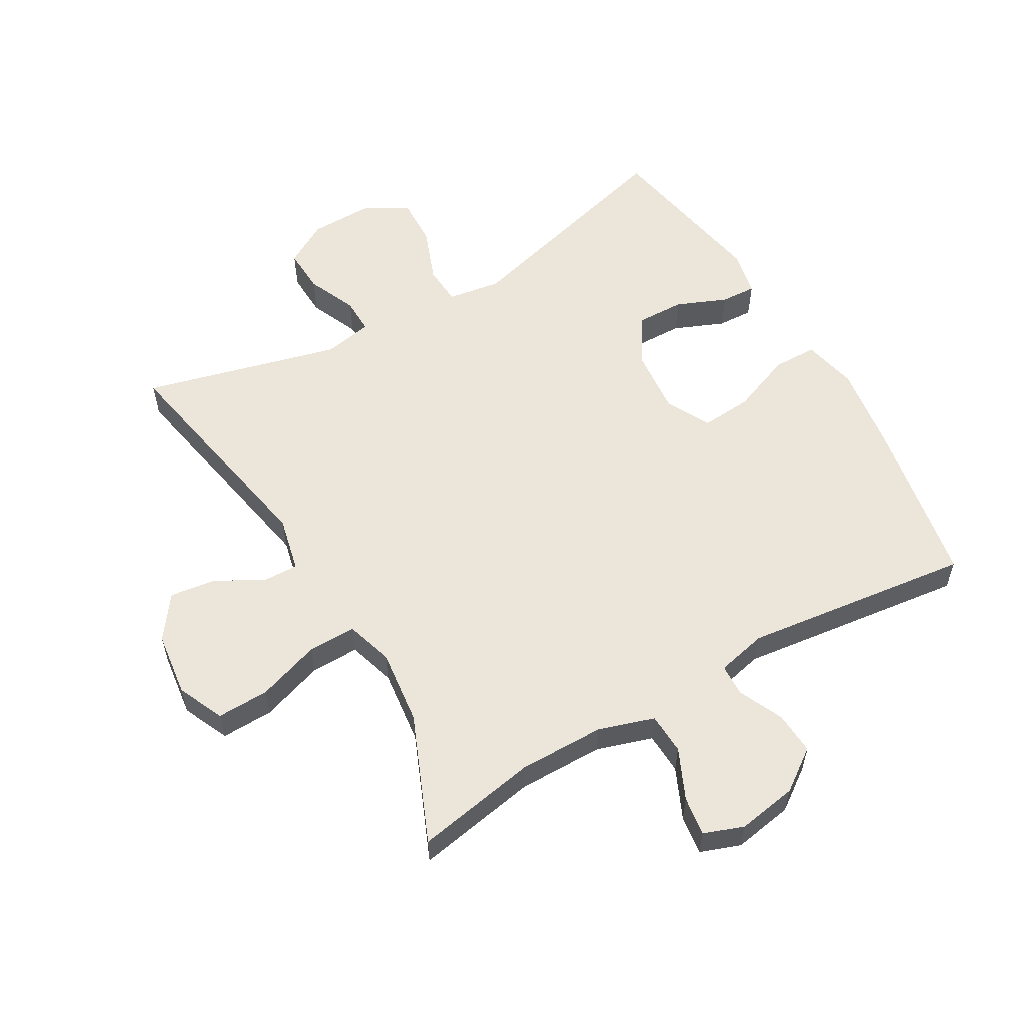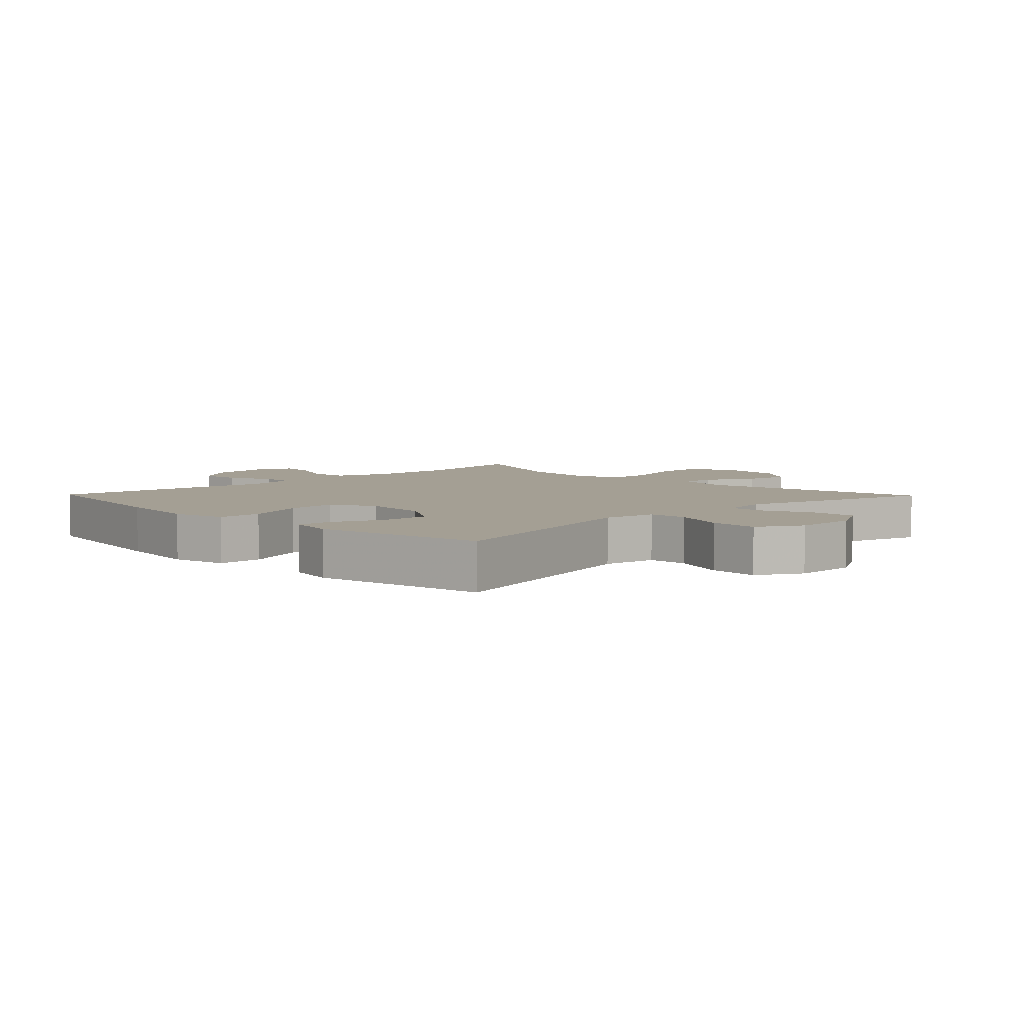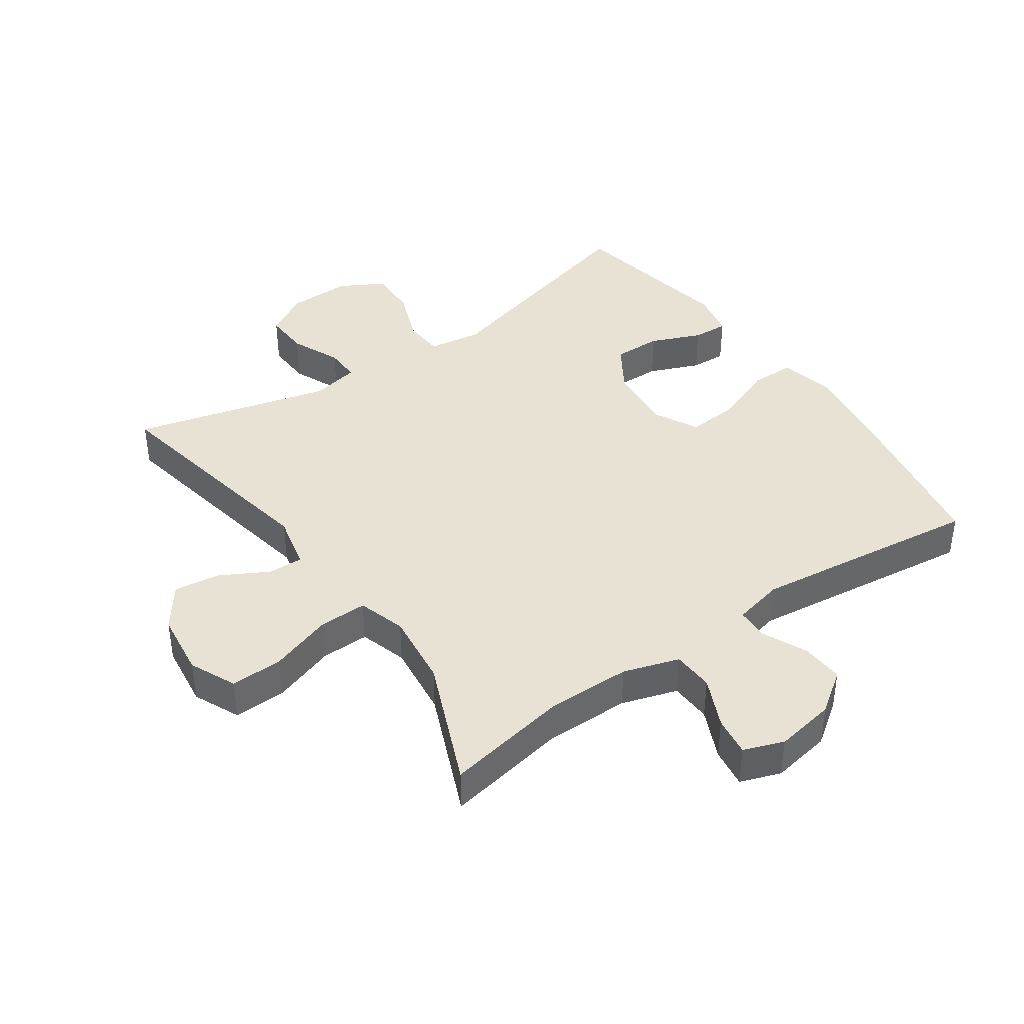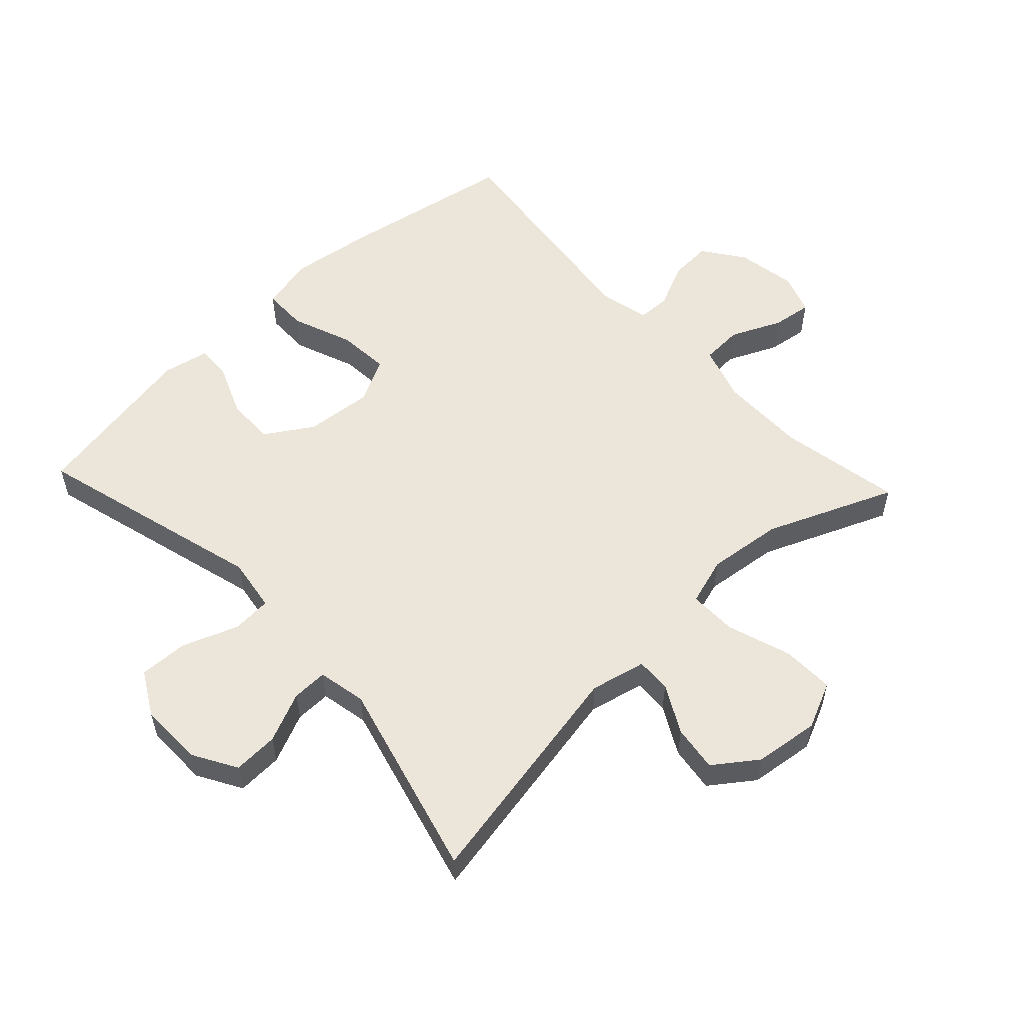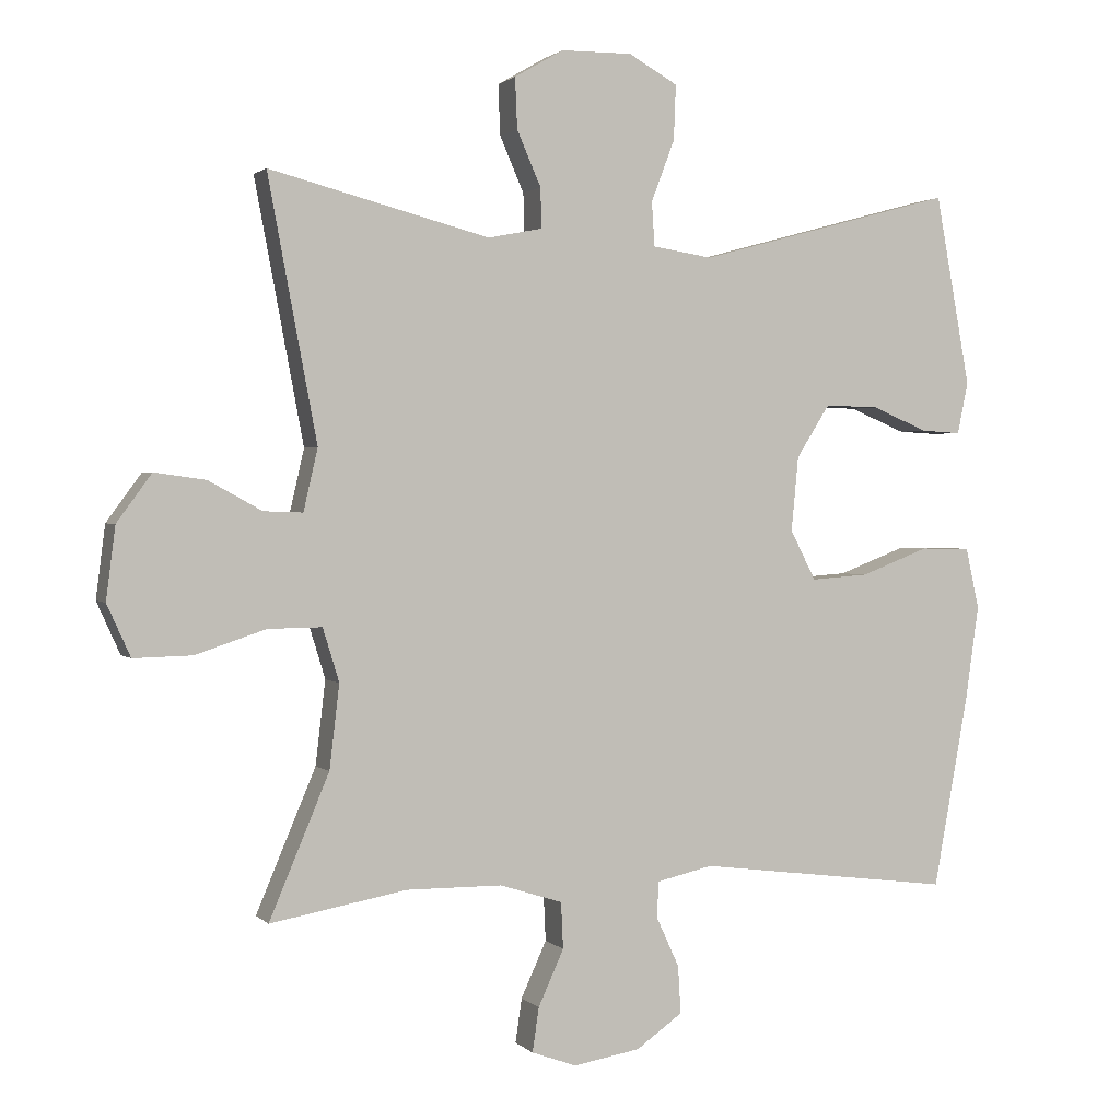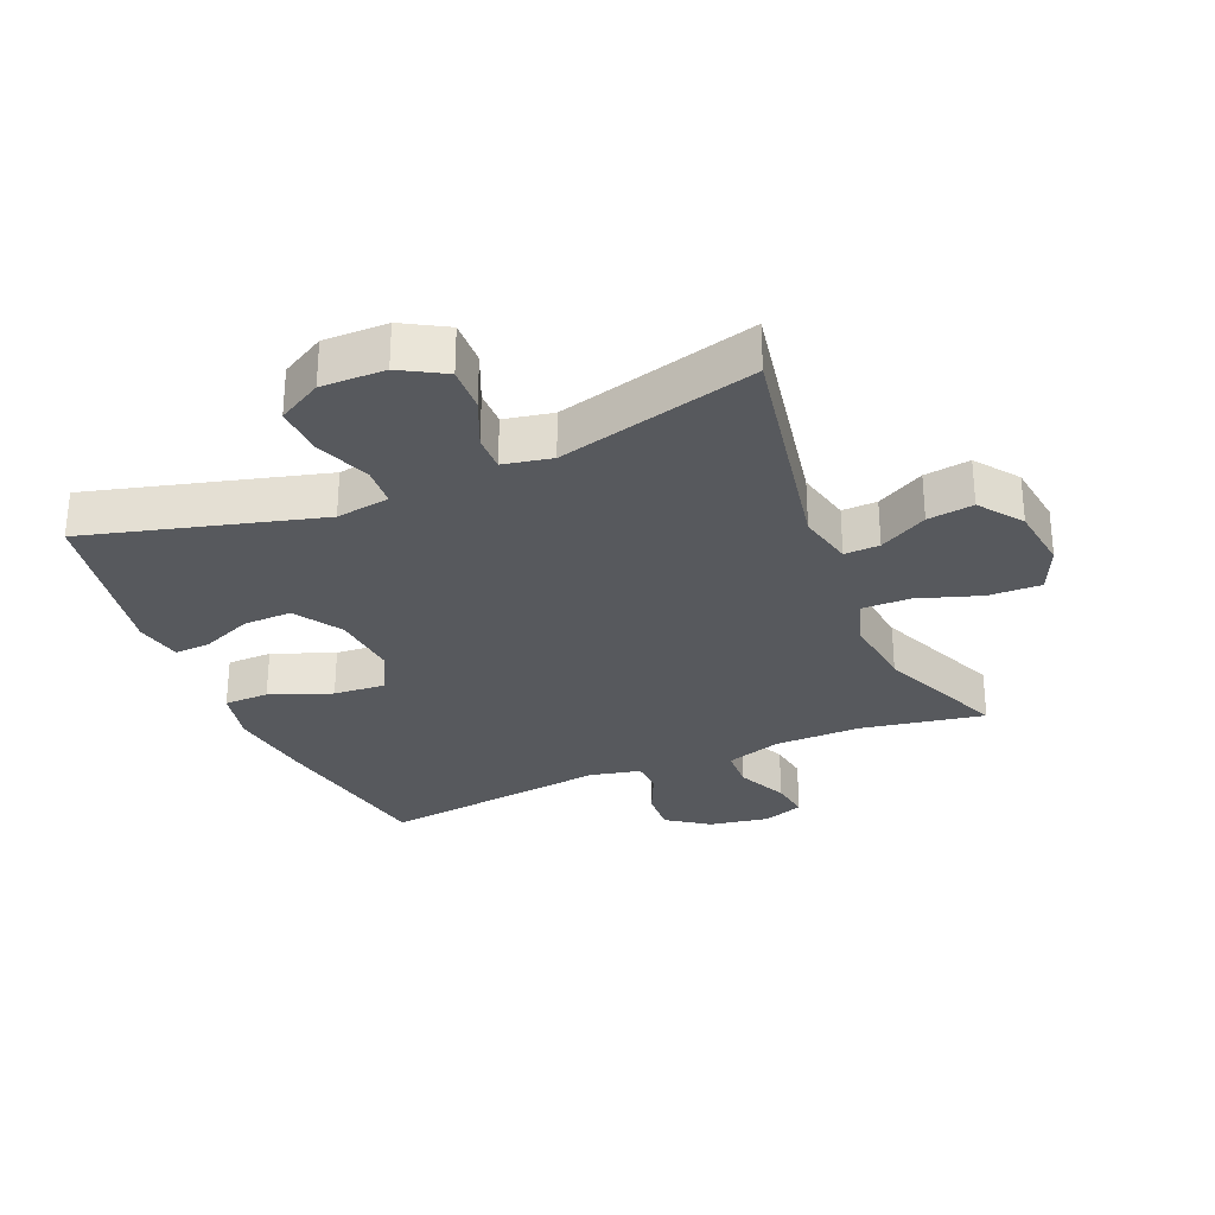
<metadata>
{"format":"obj","ext":"obj","renderer":"f3d","projection":"perspective","resolution":1024,"background":"white","views":[{"elev":57.0,"azim":149.9,"up":"+Y"},{"elev":5.5,"azim":-44.2,"up":"+Y"},{"elev":40.6,"azim":145.1,"up":"+Y"},{"elev":55.5,"azim":46.8,"up":"+Y"},{"elev":1.5,"azim":159.4,"up":"+Z"},{"elev":-29.5,"azim":23.0,"up":"+Y"}]}
</metadata>
<code>
v 0.5 0.07 -0.5
v 0.308 0.07 -0.465
v 0.173 0.07 -0.466
v 0.085 0.07 -0.494
v 0.082 0.07 -0.559
v 0.118 0.07 -0.638
v 0.127 0.07 -0.7
v 0.064 0.07 -0.723
v -0.03 0.07 -0.707
v -0.095 0.07 -0.661
v -0.091 0.07 -0.594
v -0.059 0.07 -0.524
v -0.061 0.07 -0.473
v -0.14 0.07 -0.455
v -0.5 0.07 -0.5
v -0.549 0.07 -0.23
v -0.568 0.07 -0.096
v -0.549 0.07 -0.01
v -0.479 0.07 -0.009
v -0.383 0.07 -0.046
v -0.302 0.07 -0.052
v -0.266 0.07 0.018
v -0.276 0.07 0.123
v -0.323 0.07 0.197
v -0.399 0.07 0.195
v -0.478 0.07 0.162
v -0.534 0.07 0.159
v -0.549 0.07 0.232
v -0.5 0.07 0.5
v -0.138 0.07 0.402
v -0.054 0.07 0.415
v -0.05 0.07 0.477
v -0.083 0.07 0.564
v -0.086 0.07 0.641
v -0.017 0.07 0.68
v 0.083 0.07 0.679
v 0.152 0.07 0.639
v 0.149 0.07 0.568
v 0.115 0.07 0.49
v 0.114 0.07 0.434
v 0.19 0.07 0.419
v 0.5 0.07 0.5
v 0.431 0.07 0.133
v 0.451 0.07 0.046
v 0.506 0.07 0.048
v 0.581 0.07 0.089
v 0.653 0.07 0.099
v 0.702 0.07 0.032
v 0.715 0.07 -0.07
v 0.682 0.07 -0.143
v 0.6 0.07 -0.141
v 0.501 0.07 -0.108
v 0.425 0.07 -0.107
v 0.402 0.07 -0.182
v 0.416 0.07 -0.3
v 0.5 0 -0.5
v 0.308 0 -0.465
v 0.173 0 -0.466
v 0.085 0 -0.494
v 0.082 0 -0.559
v 0.118 0 -0.638
v 0.127 0 -0.7
v 0.064 0 -0.723
v -0.03 0 -0.707
v -0.095 0 -0.661
v -0.091 0 -0.594
v -0.059 0 -0.524
v -0.061 0 -0.473
v -0.14 0 -0.455
v -0.5 0 -0.5
v -0.549 0 -0.23
v -0.568 0 -0.096
v -0.549 0 -0.01
v -0.479 0 -0.009
v -0.383 0 -0.046
v -0.302 0 -0.052
v -0.266 0 0.018
v -0.276 0 0.123
v -0.323 0 0.197
v -0.399 0 0.195
v -0.478 0 0.162
v -0.534 0 0.159
v -0.549 0 0.232
v -0.5 0 0.5
v -0.138 0 0.402
v -0.054 0 0.415
v -0.05 0 0.477
v -0.083 0 0.564
v -0.086 0 0.641
v -0.017 0 0.68
v 0.083 0 0.679
v 0.152 0 0.639
v 0.149 0 0.568
v 0.115 0 0.49
v 0.114 0 0.434
v 0.19 0 0.419
v 0.5 0 0.5
v 0.431 0 0.133
v 0.451 0 0.046
v 0.506 0 0.048
v 0.581 0 0.089
v 0.653 0 0.099
v 0.702 0 0.032
v 0.715 0 -0.07
v 0.682 0 -0.143
v 0.6 0 -0.141
v 0.501 0 -0.108
v 0.425 0 -0.107
v 0.402 0 -0.182
v 0.416 0 -0.3
f 50 51 52
f 49 50 52
f 48 49 52
f 47 48 52
f 46 47 52
f 45 46 52
f 44 45 52 53
f 43 44 53 54
f 41 42 43
f 40 41 43 54
f 37 38 39
f 36 37 39
f 35 36 39
f 34 35 39
f 33 34 39
f 32 33 39
f 31 32 39 40
f 40 54 55
f 31 40 55
f 30 31 55
f 28 29 30
f 27 28 30
f 26 27 30
f 25 26 30
f 18 19 20
f 17 18 20
f 16 17 20
f 15 16 20
f 14 15 20
f 13 14 20 21
f 10 11 12
f 9 10 12
f 8 9 12
f 7 8 12
f 6 7 12
f 5 6 12
f 4 5 12 13
f 13 21 22
f 4 13 22
f 3 4 22
f 55 1 2
f 3 22 23
f 2 3 23
f 55 2 23
f 30 55 23
f 24 25 30
f 23 24 30
f 107 106 105
f 107 105 104
f 107 104 103
f 107 103 102
f 107 102 101
f 107 101 100
f 108 107 100 99
f 109 108 99 98
f 98 97 96
f 109 98 96 95
f 94 93 92
f 94 92 91
f 94 91 90
f 94 90 89
f 94 89 88
f 94 88 87
f 95 94 87 86
f 110 109 95
f 110 95 86
f 110 86 85
f 85 84 83
f 85 83 82
f 85 82 81
f 85 81 80
f 75 74 73
f 75 73 72
f 75 72 71
f 75 71 70
f 75 70 69
f 76 75 69 68
f 67 66 65
f 67 65 64
f 67 64 63
f 67 63 62
f 67 62 61
f 67 61 60
f 68 67 60 59
f 77 76 68
f 77 68 59
f 77 59 58
f 57 56 110
f 78 77 58
f 78 58 57
f 78 57 110
f 78 110 85
f 85 80 79
f 85 79 78
f 1 56 57 2
f 2 57 58 3
f 3 58 59 4
f 4 59 60 5
f 5 60 61 6
f 6 61 62 7
f 7 62 63 8
f 8 63 64 9
f 9 64 65 10
f 10 65 66 11
f 11 66 67 12
f 12 67 68 13
f 13 68 69 14
f 14 69 70 15
f 15 70 71 16
f 16 71 72 17
f 17 72 73 18
f 18 73 74 19
f 19 74 75 20
f 20 75 76 21
f 21 76 77 22
f 22 77 78 23
f 23 78 79 24
f 24 79 80 25
f 25 80 81 26
f 26 81 82 27
f 27 82 83 28
f 28 83 84 29
f 29 84 85 30
f 30 85 86 31
f 31 86 87 32
f 32 87 88 33
f 33 88 89 34
f 34 89 90 35
f 35 90 91 36
f 36 91 92 37
f 37 92 93 38
f 38 93 94 39
f 39 94 95 40
f 40 95 96 41
f 41 96 97 42
f 42 97 98 43
f 43 98 99 44
f 44 99 100 45
f 45 100 101 46
f 46 101 102 47
f 47 102 103 48
f 48 103 104 49
f 49 104 105 50
f 50 105 106 51
f 51 106 107 52
f 52 107 108 53
f 53 108 109 54
f 54 109 110 55
f 55 110 56 1

</code>
